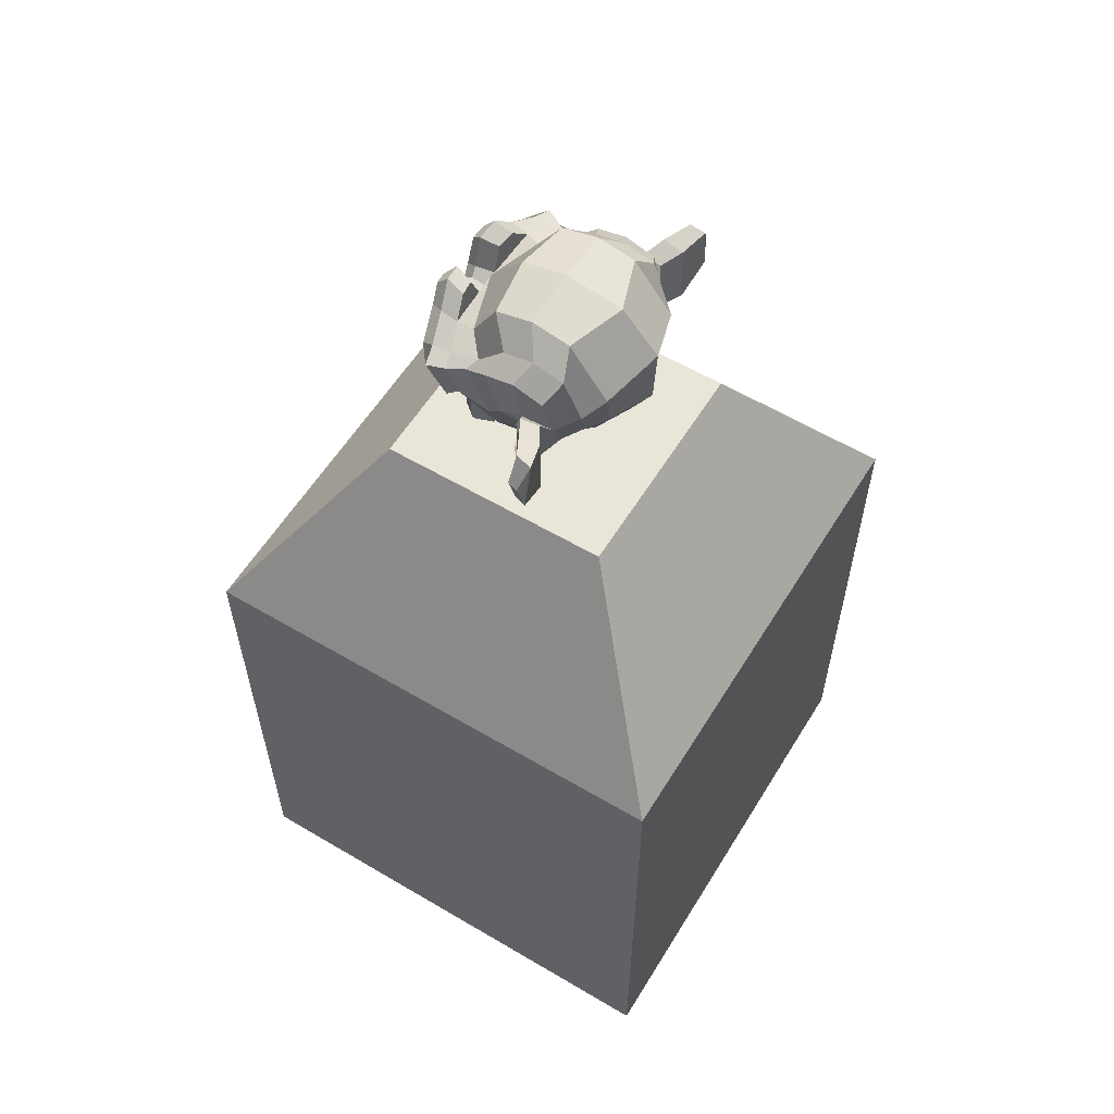
<metadata>
{"format":"obj","ext":"obj","renderer":"f3d","projection":"perspective","resolution":1024,"background":"white","views":[{"elev":58.3,"azim":121.4,"up":"+Y"}]}
</metadata>
<code>
o Cube
v -2 0 2
v -2 0 -2
v 2 0 2
v 2 0 -2
v -0.946 6 0.946
v -2 4.419 2
v -0.946 6 -0.946
v -2 4.419 -2
v 0.946 6 0.946
v 2 4.419 2
v 0.946 6 -0.946
v 2 4.419 -2
f 11 7 5 9
f 4 12 10 3
f 1 6 8 2
f 2 4 3 1
f 2 8 12 4
f 5 7 8 6
f 7 11 12 8
f 11 9 10 12
f 9 5 6 10
f 3 10 6 1
o Suzanne
v 0.4375 6.964 0.7656
v -0.4375 6.964 0.7656
v 0.5 6.894 0.6875
v -0.5 6.894 0.6875
v 0.5469 6.855 0.5781
v -0.5469 6.855 0.5781
v 0.3516 6.777 0.6172
v -0.3516 6.777 0.6172
v 0.3516 6.831 0.7188
v -0.3516 6.831 0.7188
v 0.3516 6.933 0.7812
v -0.3516 6.933 0.7812
v 0.2734 6.964 0.7969
v -0.2734 6.964 0.7969
v 0.2031 6.894 0.7422
v -0.2031 6.894 0.7422
v 0.1562 6.855 0.6484
v -0.1562 6.855 0.6484
v 0.07812 7.042 0.6562
v -0.07812 7.042 0.6562
v 0.1406 7.042 0.7422
v -0.1406 7.042 0.7422
v 0.2422 7.042 0.7969
v -0.2422 7.042 0.7969
v 0.2734 7.128 0.7969
v -0.2734 7.128 0.7969
v 0.2031 7.191 0.7422
v -0.2031 7.191 0.7422
v 0.1562 7.237 0.6484
v -0.1562 7.237 0.6484
v 0.3516 7.316 0.6172
v -0.3516 7.316 0.6172
v 0.3516 7.253 0.7188
v -0.3516 7.253 0.7188
v 0.3516 7.159 0.7812
v -0.3516 7.159 0.7812
v 0.4375 7.128 0.7656
v -0.4375 7.128 0.7656
v 0.5 7.191 0.6875
v -0.5 7.191 0.6875
v 0.5469 7.237 0.5781
v -0.5469 7.237 0.5781
v 0.625 7.042 0.5625
v -0.625 7.042 0.5625
v 0.5625 7.042 0.6719
v -0.5625 7.042 0.6719
v 0.4688 7.042 0.7578
v -0.4688 7.042 0.7578
v 0.4766 7.042 0.7734
v -0.4766 7.042 0.7734
v 0.4453 7.136 0.7812
v -0.4453 7.136 0.7812
v 0.3516 7.175 0.8047
v -0.3516 7.175 0.8047
v 0.2656 7.136 0.8203
v -0.2656 7.136 0.8203
v 0.2266 7.042 0.8203
v -0.2266 7.042 0.8203
v 0.2656 6.956 0.8203
v -0.2656 6.956 0.8203
v 0.3516 7.042 0.8281
v -0.3516 7.042 0.8281
v 0.3516 6.917 0.8047
v -0.3516 6.917 0.8047
v 0.4453 6.956 0.7812
v -0.4453 6.956 0.7812
v 0 7.23 0.7422
v 0 7.152 0.8203
v 0 6.12 0.7344
v 0 6.48 0.7812
v 0 6.612 0.7969
v 0 6.027 0.7188
v 0 7.206 0.6016
v 0 7.37 0.5703
v 0 7.698 -0.5469
v 0 7.362 -0.8516
v 0 6.87 -0.8281
v 0 6.417 -0.3516
v 0.2031 6.612 0.5625
v -0.2031 6.612 0.5625
v 0.3125 6.362 0.5703
v -0.3125 6.362 0.5703
v 0.3516 6.105 0.5703
v -0.3516 6.105 0.5703
v 0.3672 5.909 0.5312
v -0.3672 5.909 0.5312
v 0.3281 5.855 0.5234
v -0.3281 5.855 0.5234
v 0.1797 5.831 0.5547
v -0.1797 5.831 0.5547
v 0 5.816 0.5781
v 0.4375 6.659 0.5312
v -0.4375 6.659 0.5312
v 0.6328 6.761 0.5391
v -0.6328 6.761 0.5391
v 0.8281 6.948 0.4453
v -0.8281 6.948 0.4453
v 0.8594 7.23 0.5938
v -0.8594 7.23 0.5938
v 0.7109 7.284 0.625
v -0.7109 7.284 0.625
v 0.4922 7.402 0.6875
v -0.4922 7.402 0.6875
v 0.3203 7.558 0.7344
v -0.3203 7.558 0.7344
v 0.1562 7.519 0.7578
v -0.1562 7.519 0.7578
v 0.0625 7.292 0.75
v -0.0625 7.292 0.75
v 0.1641 7.214 0.7734
v -0.1641 7.214 0.7734
v 0.125 7.105 0.7656
v -0.125 7.105 0.7656
v 0.2031 6.894 0.7422
v -0.2031 6.894 0.7422
v 0.375 6.816 0.7031
v -0.375 6.816 0.7031
v 0.4922 6.862 0.6719
v -0.4922 6.862 0.6719
v 0.625 6.987 0.6484
v -0.625 6.987 0.6484
v 0.6406 7.097 0.6484
v -0.6406 7.097 0.6484
v 0.6016 7.175 0.6641
v -0.6016 7.175 0.6641
v 0.4297 7.237 0.7188
v -0.4297 7.237 0.7188
v 0.25 7.269 0.7578
v -0.25 7.269 0.7578
v 0 6.034 0.7344
v 0.1094 6.081 0.7344
v -0.1094 6.081 0.7344
v 0.1172 5.964 0.7109
v -0.1172 5.964 0.7109
v 0.0625 5.917 0.6953
v -0.0625 5.917 0.6953
v 0 5.909 0.6875
v 0 6.605 0.75
v 0 6.659 0.7422
v 0.1016 6.652 0.7422
v -0.1016 6.652 0.7422
v 0.125 6.573 0.75
v -0.125 6.573 0.75
v 0.08594 6.511 0.7422
v -0.08594 6.511 0.7422
v 0.3984 6.753 0.6719
v -0.3984 6.753 0.6719
v 0.6172 6.855 0.625
v -0.6172 6.855 0.625
v 0.7266 7.003 0.6016
v -0.7266 7.003 0.6016
v 0.7422 7.175 0.6562
v -0.7422 7.175 0.6562
v 0.6875 7.214 0.7266
v -0.6875 7.214 0.7266
v 0.4375 7.347 0.7969
v -0.4375 7.347 0.7969
v 0.3125 7.441 0.8359
v -0.3125 7.441 0.8359
v 0.2031 7.417 0.8516
v -0.2031 7.417 0.8516
v 0.1016 7.23 0.8438
v -0.1016 7.23 0.8438
v 0.125 6.698 0.8125
v -0.125 6.698 0.8125
v 0.2109 6.355 0.7109
v -0.2109 6.355 0.7109
v 0.25 6.097 0.6875
v -0.25 6.097 0.6875
v 0.2656 5.98 0.6641
v -0.2656 5.98 0.6641
v 0.2344 5.886 0.6328
v -0.2344 5.886 0.6328
v 0.1641 5.87 0.6328
v -0.1641 5.87 0.6328
v 0 5.855 0.6406
v 0 6.847 0.7266
v 0 7.011 0.7656
v 0.3281 7.277 0.7422
v -0.3281 7.277 0.7422
v 0.1641 6.941 0.75
v -0.1641 6.941 0.75
v 0.1328 7.011 0.7578
v -0.1328 7.011 0.7578
v 0.1172 6.112 0.7344
v -0.1172 6.112 0.7344
v 0.07812 6.355 0.75
v -0.07812 6.355 0.75
v 0 6.355 0.75
v 0 6.472 0.7422
v 0.09375 6.527 0.7812
v -0.09375 6.527 0.7812
v 0.1328 6.573 0.7969
v -0.1328 6.573 0.7969
v 0.1094 6.667 0.7812
v -0.1094 6.667 0.7812
v 0.03906 6.675 0.7812
v -0.03906 6.675 0.7812
v 0 6.597 0.8281
v 0.04688 6.652 0.8125
v -0.04688 6.652 0.8125
v 0.09375 6.644 0.8125
v -0.09375 6.644 0.8125
v 0.1094 6.573 0.8281
v -0.1094 6.573 0.8281
v 0.07812 6.55 0.8047
v -0.07812 6.55 0.8047
v 0 6.511 0.8047
v 0.2578 6.487 0.5547
v -0.2578 6.487 0.5547
v 0.1641 6.558 0.7109
v -0.1641 6.558 0.7109
v 0.1797 6.487 0.7109
v -0.1797 6.487 0.7109
v 0.2344 6.55 0.5547
v -0.2344 6.55 0.5547
v 0 5.925 0.6875
v 0.04688 5.933 0.6875
v -0.04688 5.933 0.6875
v 0.09375 5.98 0.7109
v -0.09375 5.98 0.7109
v 0.09375 6.058 0.7266
v -0.09375 6.058 0.7266
v 0 6.019 0.6562
v 0.09375 6.05 0.6641
v -0.09375 6.05 0.6641
v 0.09375 5.987 0.6406
v -0.09375 5.987 0.6406
v 0.04688 5.948 0.6328
v -0.04688 5.948 0.6328
v 0 5.941 0.6328
v 0.1719 7.019 0.7812
v -0.1719 7.019 0.7812
v 0.1875 6.956 0.7734
v -0.1875 6.956 0.7734
v 0.3359 7.23 0.7578
v -0.3359 7.23 0.7578
v 0.2734 7.222 0.7734
v -0.2734 7.222 0.7734
v 0.4219 7.198 0.7734
v -0.4219 7.198 0.7734
v 0.5625 7.152 0.6953
v -0.5625 7.152 0.6953
v 0.5859 7.089 0.6875
v -0.5859 7.089 0.6875
v 0.5781 6.995 0.6797
v -0.5781 6.995 0.6797
v 0.4766 6.902 0.7188
v -0.4766 6.902 0.7188
v 0.375 6.862 0.7422
v -0.375 6.862 0.7422
v 0.2266 6.909 0.7812
v -0.2266 6.909 0.7812
v 0.1797 7.097 0.7812
v -0.1797 7.097 0.7812
v 0.2109 7.175 0.7812
v -0.2109 7.175 0.7812
v 0.2344 7.159 0.7578
v -0.2344 7.159 0.7578
v 0.1953 7.097 0.7578
v -0.1953 7.097 0.7578
v 0.2422 6.925 0.7578
v -0.2422 6.925 0.7578
v 0.375 6.886 0.7266
v -0.375 6.886 0.7266
v 0.4609 6.917 0.7031
v -0.4609 6.917 0.7031
v 0.5469 7.011 0.6719
v -0.5469 7.011 0.6719
v 0.5547 7.081 0.6719
v -0.5547 7.081 0.6719
v 0.5312 7.136 0.6797
v -0.5312 7.136 0.6797
v 0.4141 7.191 0.75
v -0.4141 7.191 0.75
v 0.2812 7.198 0.7656
v -0.2812 7.198 0.7656
v 0.3359 7.206 0.75
v -0.3359 7.206 0.75
v 0.2031 6.972 0.75
v -0.2031 6.972 0.75
v 0.1953 7.027 0.75
v -0.1953 7.027 0.75
v 0.1094 7.261 0.6094
v -0.1094 7.261 0.6094
v 0.1953 7.464 0.6172
v -0.1953 7.464 0.6172
v 0.3359 7.487 0.5938
v -0.3359 7.487 0.5938
v 0.4844 7.355 0.5547
v -0.4844 7.355 0.5547
v 0.6797 7.253 0.4922
v -0.6797 7.253 0.4922
v 0.7969 7.206 0.4609
v -0.7969 7.206 0.4609
v 0.7734 6.964 0.375
v -0.7734 6.964 0.375
v 0.6016 6.8 0.4141
v -0.6016 6.8 0.4141
v 0.4375 6.706 0.4688
v -0.4375 6.706 0.4688
v 0 7.698 0.2891
v 0 7.784 -0.07812
v 0 6.605 -0.6719
v 0 6.339 0.1875
v 0 5.823 0.4609
v 0 5.995 0.3438
v 0 6.23 0.3203
v 0 6.316 0.2812
v 0.8516 7.034 0.05469
v -0.8516 7.034 0.05469
v 0.8594 7.12 -0.04688
v -0.8594 7.12 -0.04688
v 0.7734 7.066 -0.4375
v -0.7734 7.066 -0.4375
v 0.4609 7.237 -0.7031
v -0.4609 7.237 -0.7031
v 0.7344 6.753 0.07031
v -0.7344 6.753 0.07031
v 0.5938 6.675 -0.1641
v -0.5938 6.675 -0.1641
v 0.6406 6.792 -0.4297
v -0.6406 6.792 -0.4297
v 0.3359 6.855 -0.6641
v -0.3359 6.855 -0.6641
v 0.2344 6.448 0.4062
v -0.2344 6.448 0.4062
v 0.1797 6.386 0.2578
v -0.1797 6.386 0.2578
v 0.2891 6.089 0.3828
v -0.2891 6.089 0.3828
v 0.25 6.3 0.3906
v -0.25 6.3 0.3906
v 0.3281 5.886 0.3984
v -0.3281 5.886 0.3984
v 0.1406 6.042 0.3672
v -0.1406 6.042 0.3672
v 0.125 6.261 0.3594
v -0.125 6.261 0.3594
v 0.1641 5.855 0.4375
v -0.1641 5.855 0.4375
v 0.2188 6.519 0.4297
v -0.2188 6.519 0.4297
v 0.2109 6.573 0.4688
v -0.2109 6.573 0.4688
v 0.2031 6.628 0.5
v -0.2031 6.628 0.5
v 0.2109 6.409 0.1641
v -0.2109 6.409 0.1641
v 0.2969 6.487 -0.2656
v -0.2969 6.487 -0.2656
v 0.3438 6.652 -0.5391
v -0.3438 6.652 -0.5391
v 0.4531 7.667 -0.3828
v -0.4531 7.667 -0.3828
v 0.4531 7.73 -0.07031
v -0.4531 7.73 -0.07031
v 0.4531 7.652 0.2344
v -0.4531 7.652 0.2344
v 0.4609 7.323 0.4297
v -0.4609 7.323 0.4297
v 0.7266 7.206 0.3359
v -0.7266 7.206 0.3359
v 0.6328 7.253 0.2812
v -0.6328 7.253 0.2812
v 0.6406 7.503 0.05469
v -0.6406 7.503 0.05469
v 0.7969 7.362 0.125
v -0.7969 7.362 0.125
v 0.7969 7.417 -0.1172
v -0.7969 7.417 -0.1172
v 0.6406 7.55 -0.1953
v -0.6406 7.55 -0.1953
v 0.6406 7.48 -0.4453
v -0.6406 7.48 -0.4453
v 0.7969 7.339 -0.3594
v -0.7969 7.339 -0.3594
v 0.6172 7.128 -0.5859
v -0.6172 7.128 -0.5859
v 0.4844 6.823 -0.5469
v -0.4844 6.823 -0.5469
v 0.8203 7.128 -0.2031
v -0.8203 7.128 -0.2031
v 0.4062 6.628 0.1484
v -0.4062 6.628 0.1484
v 0.4297 6.605 -0.2109
v -0.4297 6.605 -0.2109
v 0.8906 7.206 -0.2344
v -0.8906 7.206 -0.2344
v 0.7734 6.659 -0.125
v -0.7734 6.659 -0.125
v 1.039 6.698 -0.3281
v -1.039 6.698 -0.3281
v 1.281 6.855 -0.4297
v -1.281 6.855 -0.4297
v 1.352 7.12 -0.4219
v -1.352 7.12 -0.4219
v 1.234 7.308 -0.4219
v -1.234 7.308 -0.4219
v 1.023 7.277 -0.3125
v -1.023 7.277 -0.3125
v 1.016 7.214 -0.2891
v -1.016 7.214 -0.2891
v 1.188 7.237 -0.3906
v -1.188 7.237 -0.3906
v 1.266 7.089 -0.4062
v -1.266 7.089 -0.4062
v 1.211 6.878 -0.4062
v -1.211 6.878 -0.4062
v 1.031 6.761 -0.3047
v -1.031 6.761 -0.3047
v 0.8281 6.73 -0.1328
v -0.8281 6.73 -0.1328
v 0.9219 7.159 -0.2188
v -0.9219 7.159 -0.2188
v 0.9453 7.105 -0.2891
v -0.9453 7.105 -0.2891
v 0.8828 6.777 -0.2109
v -0.8828 6.777 -0.2109
v 1.039 6.8 -0.3672
v -1.039 6.8 -0.3672
v 1.188 6.894 -0.4453
v -1.188 6.894 -0.4453
v 1.234 7.05 -0.4453
v -1.234 7.05 -0.4453
v 1.172 7.159 -0.4375
v -1.172 7.159 -0.4375
v 1.023 7.144 -0.3594
v -1.023 7.144 -0.3594
v 0.8438 7.089 -0.2109
v -0.8438 7.089 -0.2109
v 0.8359 6.972 -0.2734
v -0.8359 6.972 -0.2734
v 0.7578 6.894 -0.2734
v -0.7578 6.894 -0.2734
v 0.8203 6.886 -0.2734
v -0.8203 6.886 -0.2734
v 0.8438 6.816 -0.2734
v -0.8438 6.816 -0.2734
v 0.8125 6.784 -0.2734
v -0.8125 6.784 -0.2734
v 0.7266 6.8 -0.07031
v -0.7266 6.8 -0.07031
v 0.7188 6.777 -0.1719
v -0.7188 6.777 -0.1719
v 0.7188 6.839 -0.1875
v -0.7188 6.839 -0.1875
v 0.7969 7.003 -0.2109
v -0.7969 7.003 -0.2109
v 0.8906 7.042 -0.2656
v -0.8906 7.042 -0.2656
v 0.8906 7.034 -0.3203
v -0.8906 7.034 -0.3203
v 0.8125 6.784 -0.3203
v -0.8125 6.784 -0.3203
v 0.8516 6.816 -0.3203
v -0.8516 6.816 -0.3203
v 0.8281 6.878 -0.3203
v -0.8281 6.878 -0.3203
v 0.7656 6.894 -0.3203
v -0.7656 6.894 -0.3203
v 0.8438 6.972 -0.3203
v -0.8438 6.972 -0.3203
v 1.039 7.128 -0.4141
v -1.039 7.128 -0.4141
v 1.188 7.144 -0.4844
v -1.188 7.144 -0.4844
v 1.258 7.042 -0.4922
v -1.258 7.042 -0.4922
v 1.211 6.886 -0.4844
v -1.211 6.886 -0.4844
v 1.047 6.8 -0.4219
v -1.047 6.8 -0.4219
v 0.8828 6.784 -0.2656
v -0.8828 6.784 -0.2656
v 0.9531 7.089 -0.3438
v -0.9531 7.089 -0.3438
v 0.8906 6.909 -0.3281
v -0.8906 6.909 -0.3281
v 0.9375 6.862 -0.3359
v -0.9375 6.862 -0.3359
v 1 6.925 -0.3672
v -1 6.925 -0.3672
v 0.9609 6.972 -0.3516
v -0.9609 6.972 -0.3516
v 1.016 7.034 -0.375
v -1.016 7.034 -0.375
v 1.055 6.987 -0.3828
v -1.055 6.987 -0.3828
v 1.109 7.011 -0.3906
v -1.109 7.011 -0.3906
v 1.086 7.073 -0.3906
v -1.086 7.073 -0.3906
v 1.023 7.237 -0.4844
v -1.023 7.237 -0.4844
v 1.25 7.269 -0.5469
v -1.25 7.269 -0.5469
v 1.367 7.097 -0.5
v -1.367 7.097 -0.5
v 1.312 6.855 -0.5312
v -1.312 6.855 -0.5312
v 1.039 6.714 -0.4922
v -1.039 6.714 -0.4922
v 0.7891 6.675 -0.3281
v -0.7891 6.675 -0.3281
v 0.8594 7.183 -0.3828
v -0.8594 7.183 -0.3828
f 59 13 15 57
f 16 14 60 58
f 57 15 17 55
f 18 16 58 56
f 15 21 19 17
f 20 22 16 18
f 13 23 21 15
f 22 24 14 16
f 23 25 27 21
f 28 26 24 22
f 21 27 29 19
f 30 28 22 20
f 27 33 31 29
f 32 34 28 30
f 25 35 33 27
f 34 36 26 28
f 35 37 39 33
f 40 38 36 34
f 33 39 41 31
f 42 40 34 32
f 39 45 43 41
f 44 46 40 42
f 37 47 45 39
f 46 48 38 40
f 47 49 51 45
f 52 50 48 46
f 45 51 53 43
f 54 52 46 44
f 51 57 55 53
f 56 58 52 54
f 49 59 57 51
f 58 60 50 52
f 59 49 63 61
f 64 50 60 62
f 49 47 65 63
f 66 48 50 64
f 47 37 67 65
f 68 38 48 66
f 37 35 69 67
f 70 36 38 68
f 35 25 71 69
f 72 26 36 70
f 25 23 75 71
f 76 24 26 72
f 23 13 77 75
f 78 14 24 76
f 13 59 61 77
f 62 60 14 78
f 73 77 61
f 62 78 74
f 75 77 73
f 74 78 76
f 73 71 75
f 76 72 74
f 73 69 71
f 72 70 74
f 73 67 69
f 70 68 74
f 73 65 67
f 68 66 74
f 73 63 65
f 66 64 74
f 73 61 63
f 64 62 74
f 101 186 188 103
f 188 187 102 103
f 99 184 186 101
f 187 185 100 102
f 97 182 184 99
f 185 183 98 100
f 95 180 182 97
f 183 181 96 98
f 93 178 180 95
f 181 179 94 96
f 91 104 158 176
f 159 105 92 177
f 104 106 160 158
f 161 107 105 159
f 106 108 162 160
f 163 109 107 161
f 108 110 164 162
f 165 111 109 163
f 110 112 166 164
f 167 113 111 165
f 112 114 168 166
f 169 115 113 167
f 114 116 170 168
f 171 117 115 169
f 116 118 172 170
f 173 119 117 171
f 118 120 174 172
f 175 121 119 173
f 120 79 80 174
f 80 79 121 175
f 122 140 172 174
f 173 141 123 175
f 140 191 170 172
f 171 192 141 173
f 138 168 170 191
f 171 169 139 192
f 136 166 168 138
f 169 167 137 139
f 134 164 166 136
f 167 165 135 137
f 132 162 164 134
f 165 163 133 135
f 130 160 162 132
f 163 161 131 133
f 128 158 160 130
f 161 159 129 131
f 126 176 158 128
f 159 177 127 129
f 126 193 189 176
f 189 194 127 177
f 122 174 80 124
f 80 175 123 125
f 124 80 190 195
f 190 80 125 196
f 189 193 195 190
f 196 194 189 190
f 147 149 188 186
f 188 149 148 187
f 145 147 186 184
f 187 148 146 185
f 143 145 184 182
f 185 146 144 183
f 178 199 197 180
f 198 200 179 181
f 143 182 180 197
f 181 183 144 198
f 156 202 201 199
f 201 202 157 200
f 197 199 201 81
f 201 200 198 81
f 142 143 197 81
f 198 144 142 81
f 154 205 203 156
f 204 206 155 157
f 152 207 205 154
f 206 208 153 155
f 151 209 207 152
f 208 210 151 153
f 150 83 209 151
f 210 83 150 151
f 202 156 203 82
f 204 157 202 82
f 82 203 218 220
f 219 204 82 220
f 83 211 212 209
f 213 211 83 210
f 209 212 214 207
f 215 213 210 208
f 207 214 216 205
f 217 215 208 206
f 205 216 218 203
f 219 217 206 204
f 211 216 214 212
f 215 217 211 213
f 211 220 218 216
f 219 220 211 217
f 151 152 176 189
f 177 153 151 189
f 152 154 223 176
f 224 155 153 177
f 154 156 225 223
f 226 157 155 224
f 156 199 178 225
f 179 200 157 226
f 93 221 225 178
f 226 222 94 179
f 221 227 223 225
f 224 228 222 226
f 91 176 223 227
f 224 177 92 228
f 143 142 84 234
f 84 142 144 235
f 145 143 234 232
f 235 144 146 233
f 147 145 232 230
f 233 146 148 231
f 149 147 230 229
f 231 148 149 229
f 229 230 241 243
f 242 231 229 243
f 230 232 239 241
f 240 233 231 242
f 232 234 237 239
f 238 235 233 240
f 234 84 236 237
f 236 84 235 238
f 236 243 241 237
f 242 243 236 238
f 237 241 239
f 240 242 238
f 195 193 246 244
f 247 194 196 245
f 124 195 244 266
f 245 196 125 267
f 122 124 266 268
f 267 125 123 269
f 193 126 264 246
f 265 127 194 247
f 126 128 262 264
f 263 129 127 265
f 128 130 260 262
f 261 131 129 263
f 130 132 258 260
f 259 133 131 261
f 132 134 256 258
f 257 135 133 259
f 134 136 254 256
f 255 137 135 257
f 136 138 252 254
f 253 139 137 255
f 138 191 248 252
f 249 192 139 253
f 191 140 250 248
f 251 141 192 249
f 140 122 268 250
f 269 123 141 251
f 250 268 270 288
f 271 269 251 289
f 248 250 288 290
f 289 251 249 291
f 252 248 290 286
f 291 249 253 287
f 254 252 286 284
f 287 253 255 285
f 256 254 284 282
f 285 255 257 283
f 258 256 282 280
f 283 257 259 281
f 260 258 280 278
f 281 259 261 279
f 262 260 278 276
f 279 261 263 277
f 264 262 276 274
f 277 263 265 275
f 246 264 274 292
f 275 265 247 293
f 268 266 272 270
f 273 267 269 271
f 266 244 294 272
f 295 245 267 273
f 244 246 292 294
f 293 247 245 295
f 79 120 296 85
f 297 121 79 85
f 120 118 298 296
f 299 119 121 297
f 118 116 300 298
f 301 117 119 299
f 116 114 302 300
f 303 115 117 301
f 114 112 304 302
f 305 113 115 303
f 112 110 306 304
f 307 111 113 305
f 110 108 308 306
f 309 109 111 307
f 108 106 310 308
f 311 107 109 309
f 106 104 312 310
f 313 105 107 311
f 320 321 340 350
f 341 321 320 351
f 319 320 350 348
f 351 320 319 349
f 318 319 348 352
f 349 319 318 353
f 101 103 318 352
f 318 103 102 353
f 99 101 352 346
f 353 102 100 347
f 97 99 346 342
f 347 100 98 343
f 95 97 342 344
f 343 98 96 345
f 342 348 350 344
f 351 349 343 345
f 342 346 352 348
f 353 347 343 349
f 338 344 350 340
f 351 345 339 341
f 93 95 344 338
f 345 96 94 339
f 221 354 356 227
f 357 355 222 228
f 93 338 354 221
f 355 339 94 222
f 91 227 356 358
f 357 228 92 359
f 91 358 312 104
f 313 359 92 105
f 89 336 364 316
f 365 337 89 316
f 316 364 362 90
f 363 365 316 90
f 90 362 360 317
f 361 363 90 317
f 317 360 340 321
f 341 361 317 321
f 338 340 360 354
f 361 341 339 355
f 308 310 330 322
f 331 311 309 323
f 88 328 336 89
f 337 329 88 89
f 314 370 368 315
f 369 371 314 315
f 315 368 366 87
f 367 369 315 87
f 87 366 328 88
f 329 367 87 88
f 304 306 374 376
f 375 307 305 377
f 376 374 380 378
f 381 375 377 379
f 378 380 382 384
f 383 381 379 385
f 384 382 388 386
f 389 383 385 387
f 326 390 386 388
f 387 391 327 389
f 328 366 386 390
f 387 367 329 391
f 366 368 384 386
f 385 369 367 387
f 368 370 378 384
f 379 371 369 385
f 370 372 376 378
f 377 373 371 379
f 302 304 376 372
f 377 305 303 373
f 86 372 370 314
f 371 373 86 314
f 296 298 300 302
f 301 299 297 303
f 296 302 372 86
f 373 303 297 86
f 85 296 86
f 86 297 85
f 306 308 322 374
f 323 309 307 375
f 322 324 380 374
f 381 325 323 375
f 324 394 382 380
f 383 395 325 381
f 326 388 382 394
f 383 389 327 395
f 360 362 398 396
f 399 363 361 397
f 330 396 398 332
f 399 397 331 333
f 310 312 396 330
f 397 313 311 331
f 312 356 354 396
f 355 357 313 397
f 354 360 396
f 397 361 355
f 312 358 356
f 357 359 313
f 326 334 392 390
f 393 335 327 391
f 328 390 392 336
f 393 391 329 337
f 332 398 392 334
f 393 399 333 335
f 362 364 392 398
f 393 365 363 399
f 336 392 364
f 365 393 337
f 412 400 426 414
f 427 401 413 415
f 412 414 416 410
f 417 415 413 411
f 410 416 418 408
f 419 417 411 409
f 408 418 420 406
f 421 419 409 407
f 406 420 422 404
f 423 421 407 405
f 404 422 424 402
f 425 423 405 403
f 422 432 430 424
f 431 433 423 425
f 420 434 432 422
f 433 435 421 423
f 418 436 434 420
f 435 437 419 421
f 416 438 436 418
f 437 439 417 419
f 414 440 438 416
f 439 441 415 417
f 414 426 428 440
f 429 427 415 441
f 330 332 456 454
f 457 333 331 455
f 332 402 424 456
f 425 403 333 457
f 322 330 454 324
f 455 331 323 325
f 394 442 426 400
f 427 443 395 401
f 424 430 452 456
f 453 431 425 457
f 450 458 456 452
f 457 459 451 453
f 446 458 450 448
f 451 459 447 449
f 444 460 458 446
f 459 461 445 447
f 442 460 444 462
f 445 461 443 463
f 426 442 462 428
f 463 443 427 429
f 324 460 442 394
f 443 461 325 395
f 324 454 458 460
f 459 455 325 461
f 454 456 458
f 459 457 455
f 428 462 464 488
f 465 463 429 489
f 462 444 474 464
f 475 445 463 465
f 444 446 472 474
f 473 447 445 475
f 446 448 470 472
f 471 449 447 473
f 448 450 468 470
f 469 451 449 471
f 450 452 466 468
f 467 453 451 469
f 452 430 486 466
f 487 431 453 467
f 440 428 488 476
f 489 429 441 477
f 438 440 476 478
f 477 441 439 479
f 436 438 478 480
f 479 439 437 481
f 434 436 480 482
f 481 437 435 483
f 432 434 482 484
f 483 435 433 485
f 430 432 484 486
f 485 433 431 487
f 470 468 492 490
f 493 469 471 491
f 490 492 494 496
f 495 493 491 497
f 496 494 500 498
f 501 495 497 499
f 498 500 502 504
f 503 501 499 505
f 476 488 498 504
f 499 489 477 505
f 464 496 498 488
f 499 497 465 489
f 464 474 490 496
f 491 475 465 497
f 470 490 474 472
f 475 491 471 473
f 466 486 492 468
f 493 487 467 469
f 484 494 492 486
f 493 495 485 487
f 482 500 494 484
f 495 501 483 485
f 480 502 500 482
f 501 503 481 483
f 478 504 502 480
f 503 505 479 481
f 476 504 478
f 479 505 477
f 404 402 516 514
f 517 403 405 515
f 406 404 514 512
f 515 405 407 513
f 408 406 512 510
f 513 407 409 511
f 410 408 510 508
f 511 409 411 509
f 412 410 508 506
f 509 411 413 507
f 400 412 506 518
f 507 413 401 519
f 506 514 516 518
f 517 515 507 519
f 506 508 512 514
f 513 509 507 515
f 508 510 512
f 513 511 509
f 326 394 400 518
f 401 395 327 519
f 326 518 516 334
f 517 519 327 335
f 332 334 516 402
f 517 335 333 403

</code>
